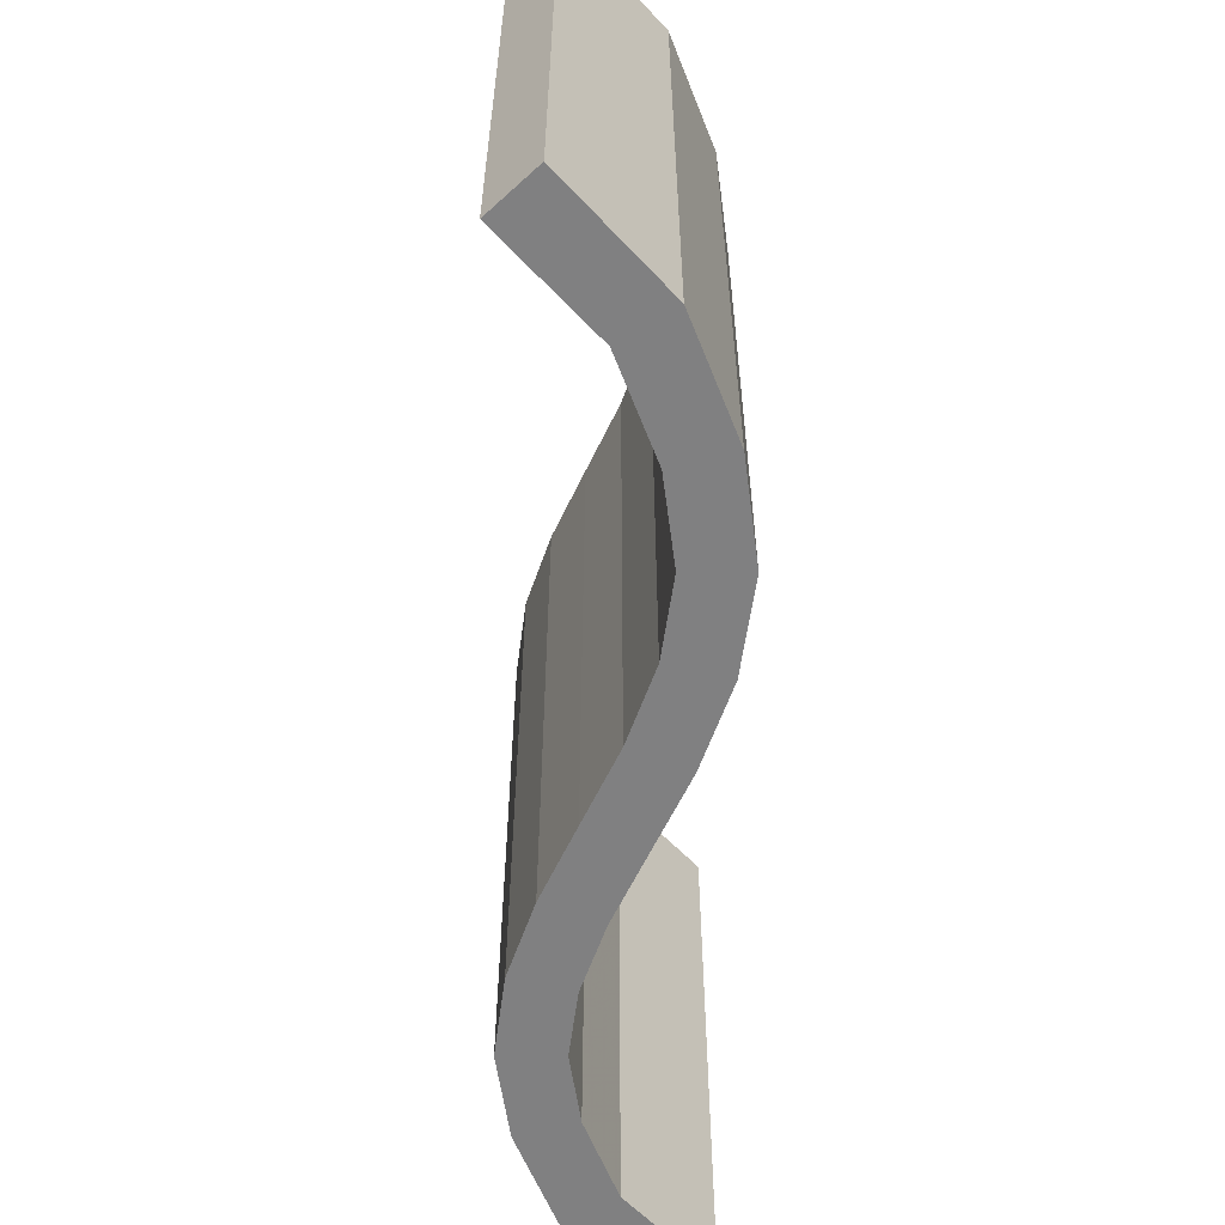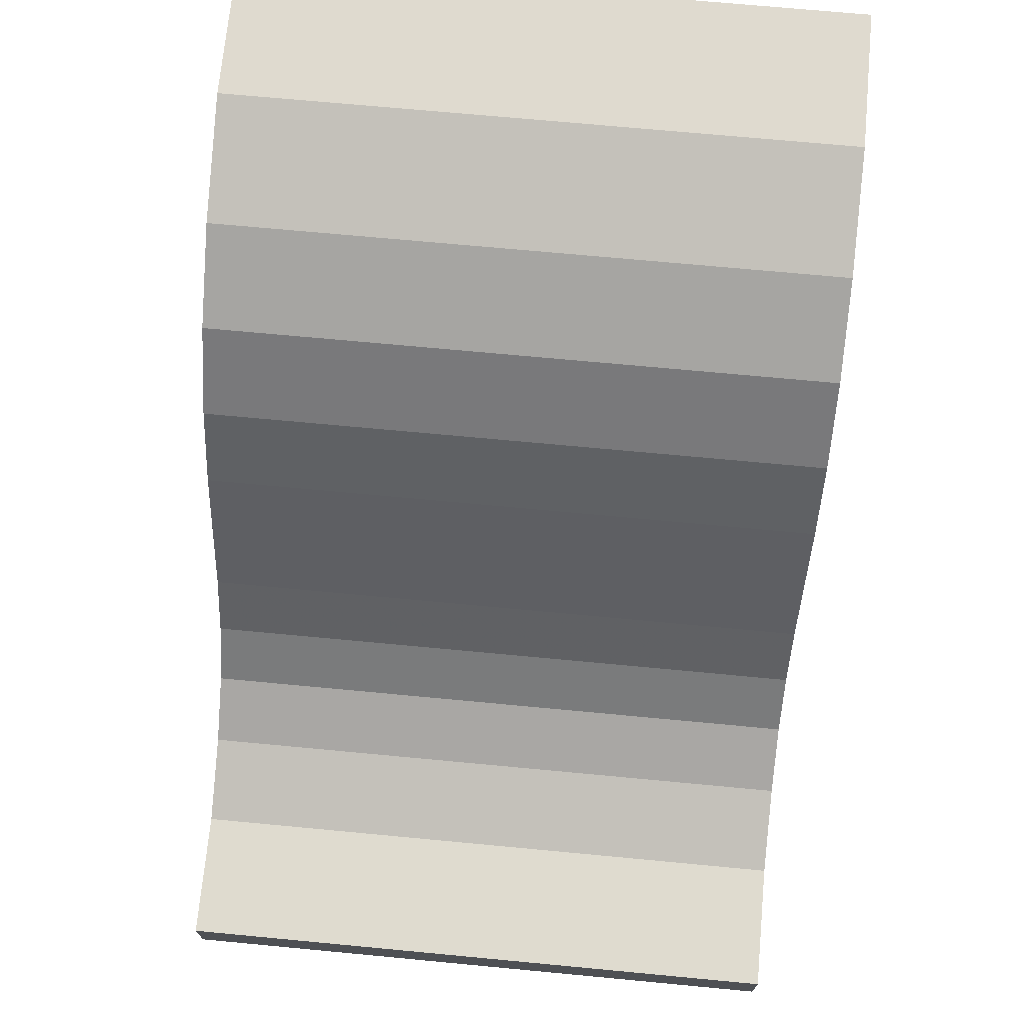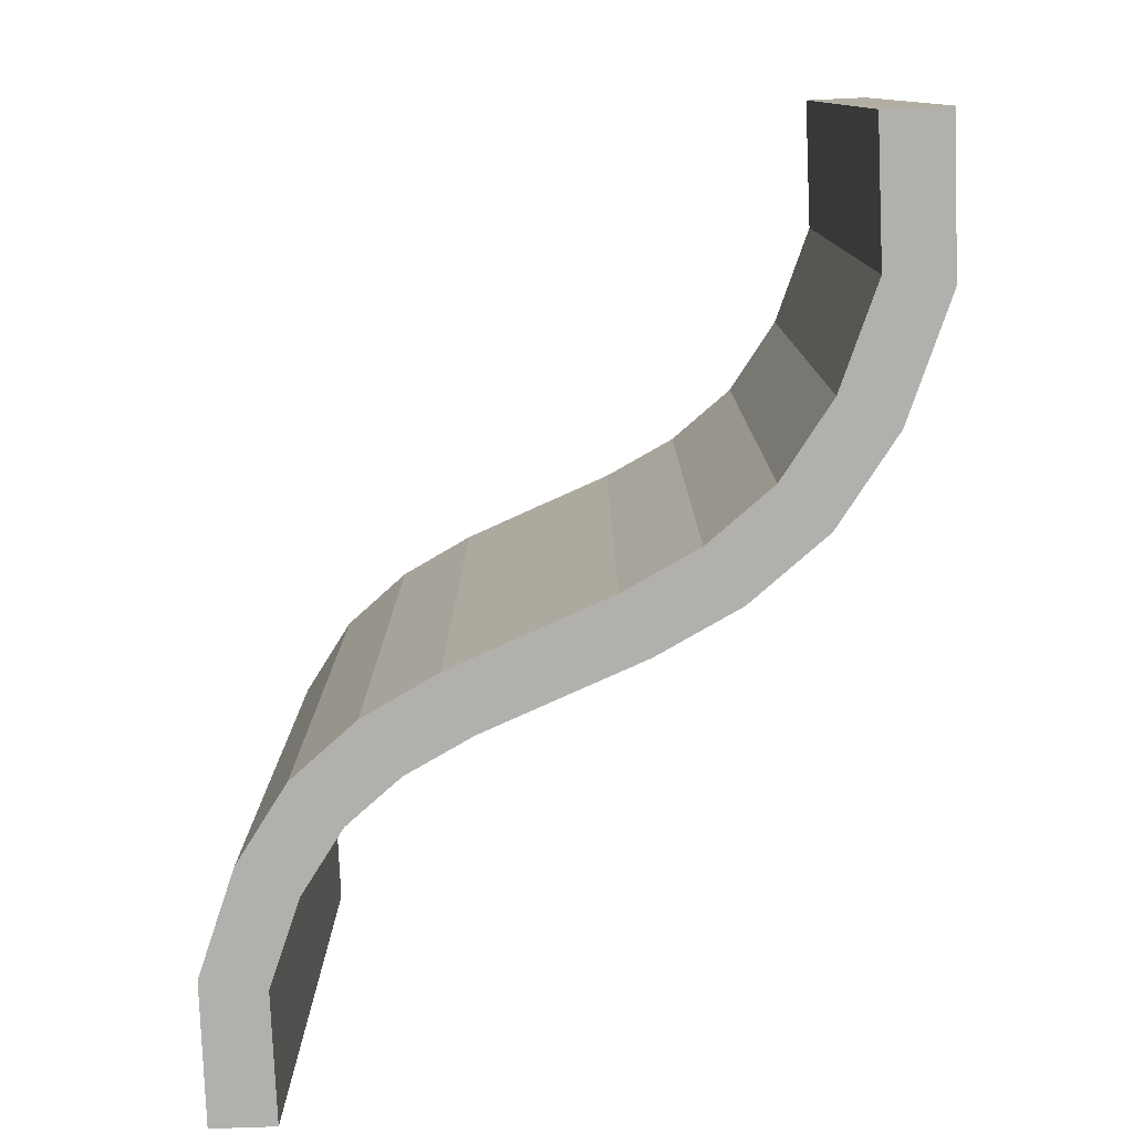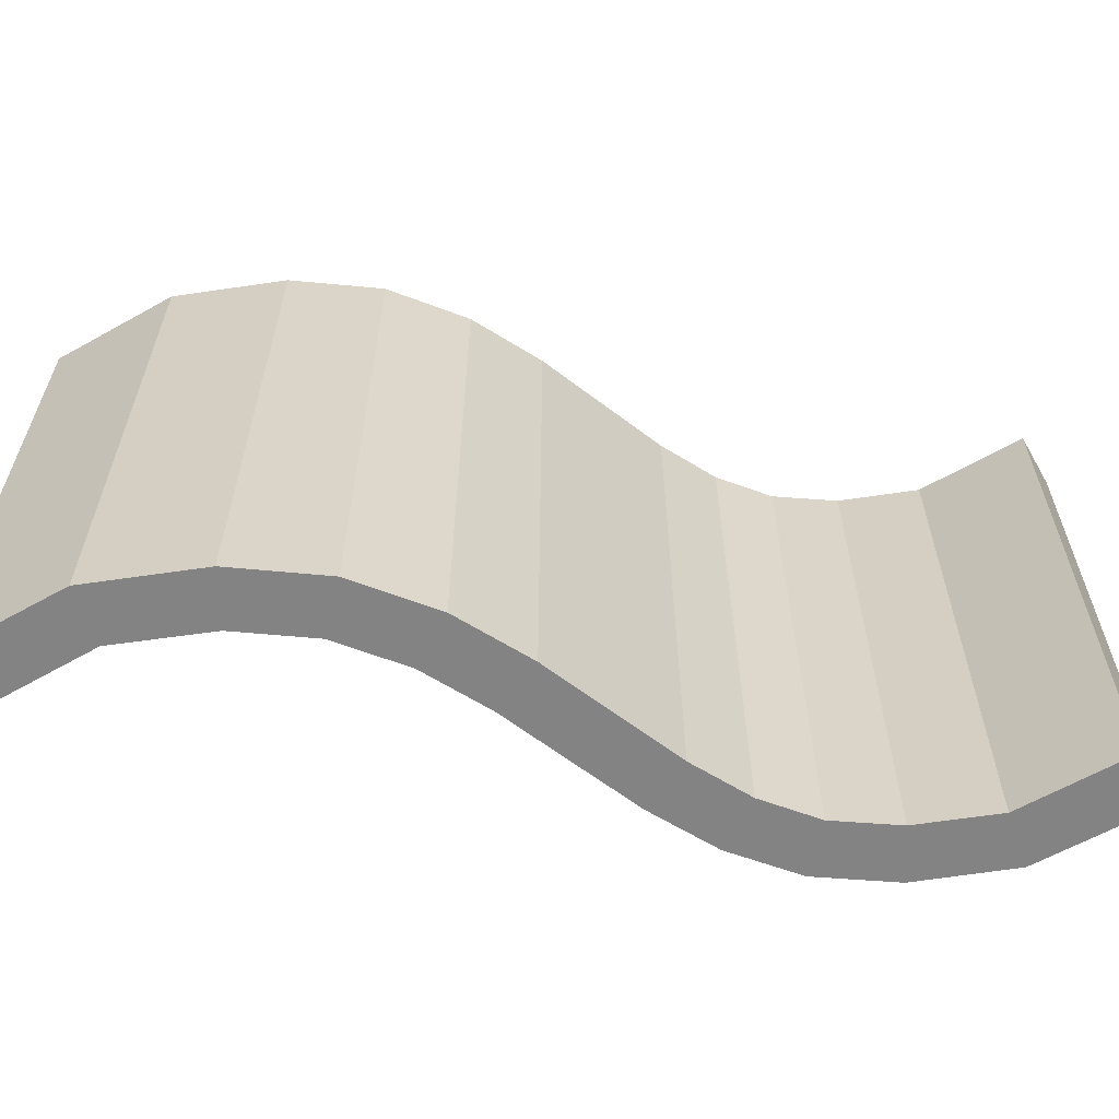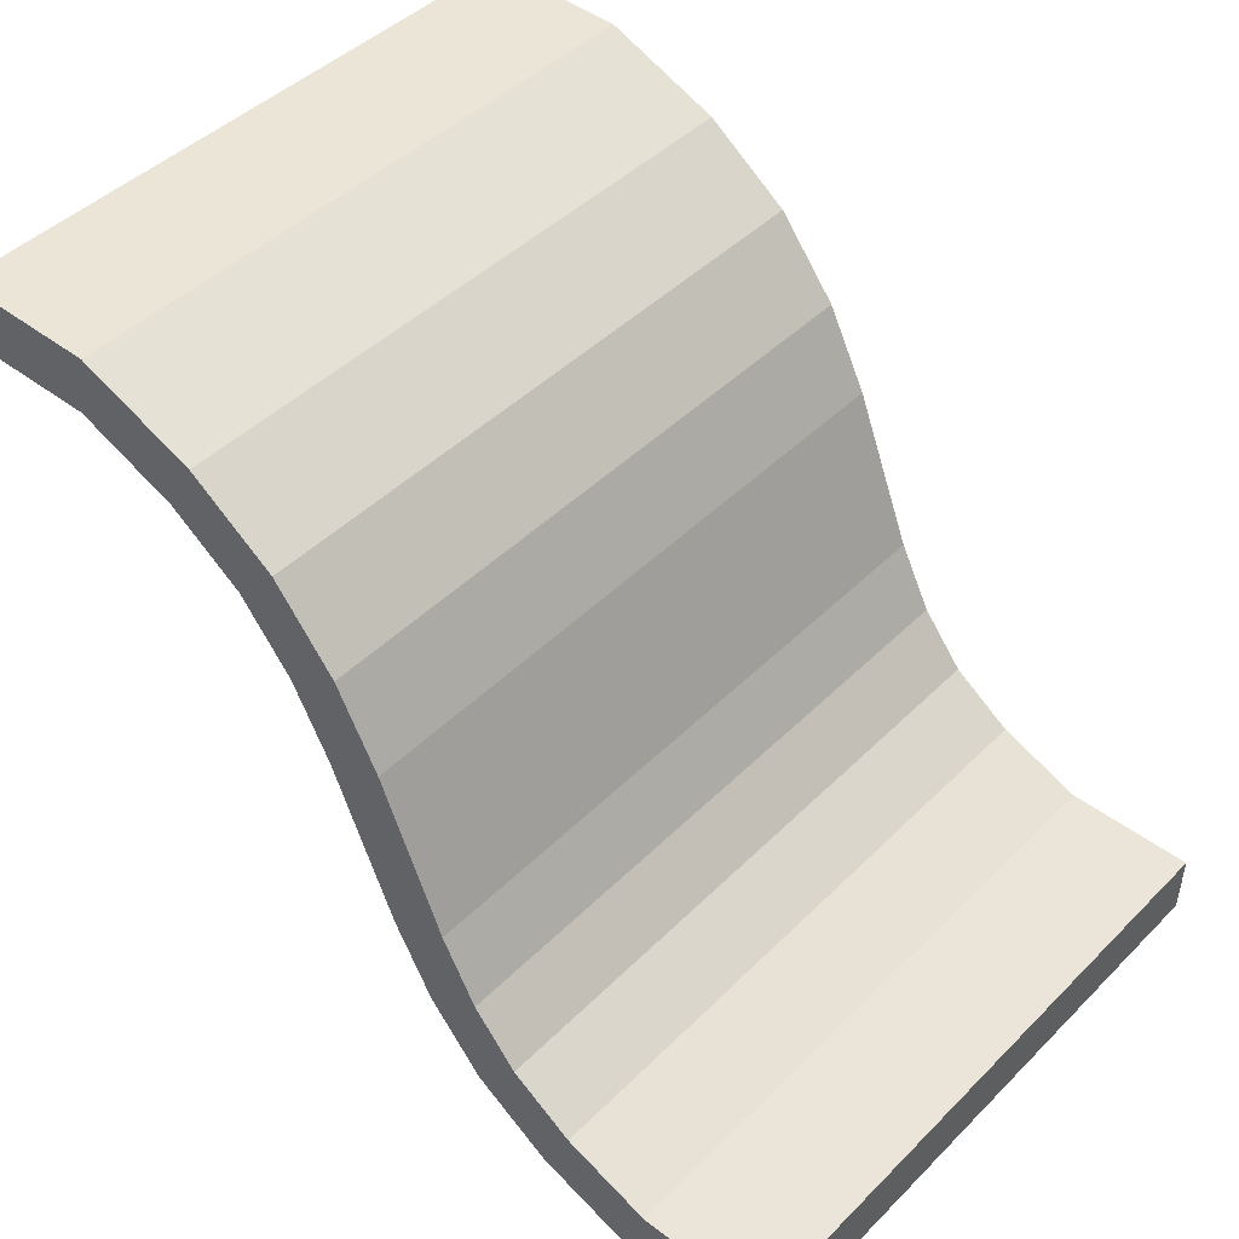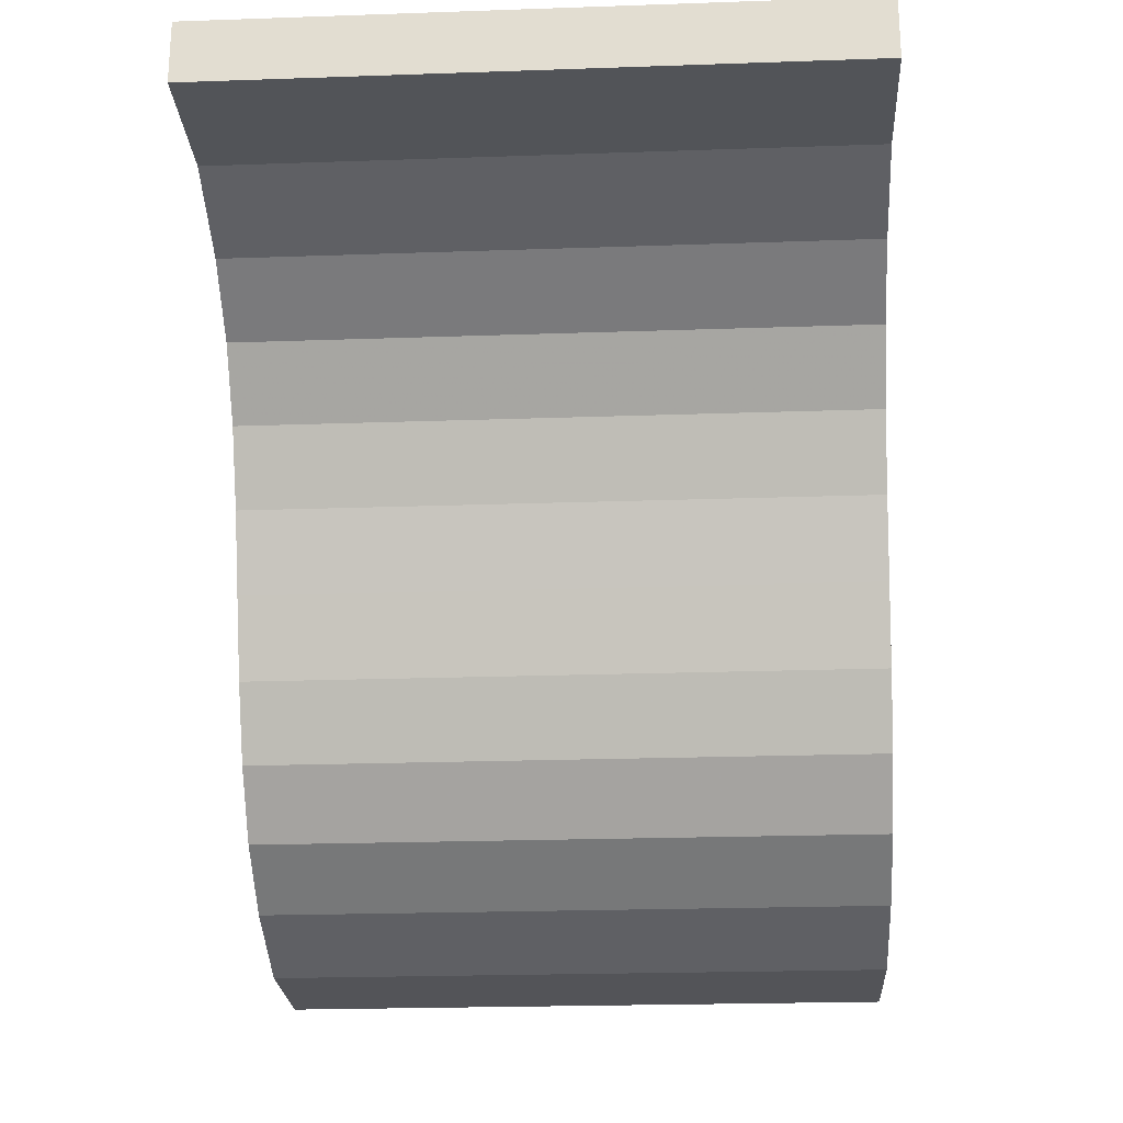
<metadata>
{"format":"obj","ext":"obj","renderer":"f3d","projection":"perspective","resolution":1024,"background":"white","views":[{"elev":-60.1,"azim":133.1,"up":"+Z"},{"elev":70.3,"azim":-84.6,"up":"+Y"},{"elev":-78.8,"azim":92.6,"up":"+Z"},{"elev":-61.2,"azim":-149.8,"up":"+Z"},{"elev":44.9,"azim":-138.7,"up":"+Y"},{"elev":-22.9,"azim":93.4,"up":"+Y"}]}
</metadata>
<code>
o BezierCurve_Mesh.002
v 0.7055 0.4492 0.5
v 0.7055 0.4492 -0.5
v 0.4913 0.449 0.5
v 0.4913 0.449 -0.5
v 0.3338 0.3855 0.5
v 0.3338 0.3855 -0.5
v 0.2199 0.3041 0.5
v 0.2199 0.3041 -0.5
v 0.1389 0.202 0.5
v 0.1389 0.202 -0.5
v 0.07971 0.08622 0.5
v 0.07971 0.08623 -0.5
v 0.03113 -0.03646 0.5
v 0.03113 -0.03646 -0.5
v -0.01798 -0.1591 0.5
v -0.01798 -0.1591 -0.5
v -0.07878 -0.2749 0.5
v -0.07878 -0.2749 -0.5
v -0.1624 -0.377 0.5
v -0.1624 -0.377 -0.5
v -0.28 -0.4584 0.5
v -0.28 -0.4584 -0.5
v -0.4424 -0.521 0.5
v -0.4424 -0.521 -0.5
v -0.6623 -0.523 0.5
v -0.6623 -0.523 -0.5
v 0.7054 0.5492 0.5
v 0.7054 0.5492 -0.5
v 0.4722 0.5472 0.5
v 0.4722 0.5472 -0.5
v 0.2857 0.4731 0.5
v 0.2857 0.4731 -0.5
v 0.151 0.3765 0.5
v 0.151 0.3765 -0.5
v 0.05481 0.2561 0.5
v 0.05481 0.2561 -0.5
v -0.0114 0.1274 0.5
v -0.0114 0.1274 -0.5
v -0.06178 0.000535 0.5
v -0.06178 0.000535 -0.5
v -0.1088 -0.1173 0.5
v -0.1088 -0.1173 -0.5
v -0.1621 -0.2197 0.5
v -0.1621 -0.2197 -0.5
v -0.2302 -0.3035 0.5
v -0.2302 -0.3035 -0.5
v -0.3268 -0.37 0.5
v -0.3268 -0.37 -0.5
v -0.4611 -0.4228 0.5
v -0.4611 -0.4228 -0.5
v -0.6632 -0.423 0.5
v -0.6632 -0.423 -0.5
f 25 26 24 23
f 51 49 50 52
f 26 25 51 52
f 25 23 49 51
f 24 26 52 50
f 2 1 3 4
f 4 3 5 6
f 6 5 7 8
f 8 7 9 10
f 10 9 11 12
f 12 11 13 14
f 14 13 15 16
f 16 15 17 18
f 18 17 19 20
f 20 19 21 22
f 22 21 23 24
f 28 30 29 27
f 30 32 31 29
f 32 34 33 31
f 34 36 35 33
f 36 38 37 35
f 38 40 39 37
f 40 42 41 39
f 42 44 43 41
f 44 46 45 43
f 46 48 47 45
f 48 50 49 47
f 23 21 47 49
f 4 6 32 30
f 17 15 41 43
f 1 2 28 27
f 7 5 31 33
f 20 22 48 46
f 14 16 42 40
f 12 14 40 38
f 5 3 29 31
f 10 12 38 36
f 15 13 39 41
f 21 19 45 47
f 11 9 35 37
f 19 17 43 45
f 18 20 46 44
f 13 11 37 39
f 22 24 50 48
f 2 4 30 28
f 16 18 44 42
f 3 1 27 29
f 9 7 33 35
f 8 10 36 34
f 6 8 34 32

</code>
